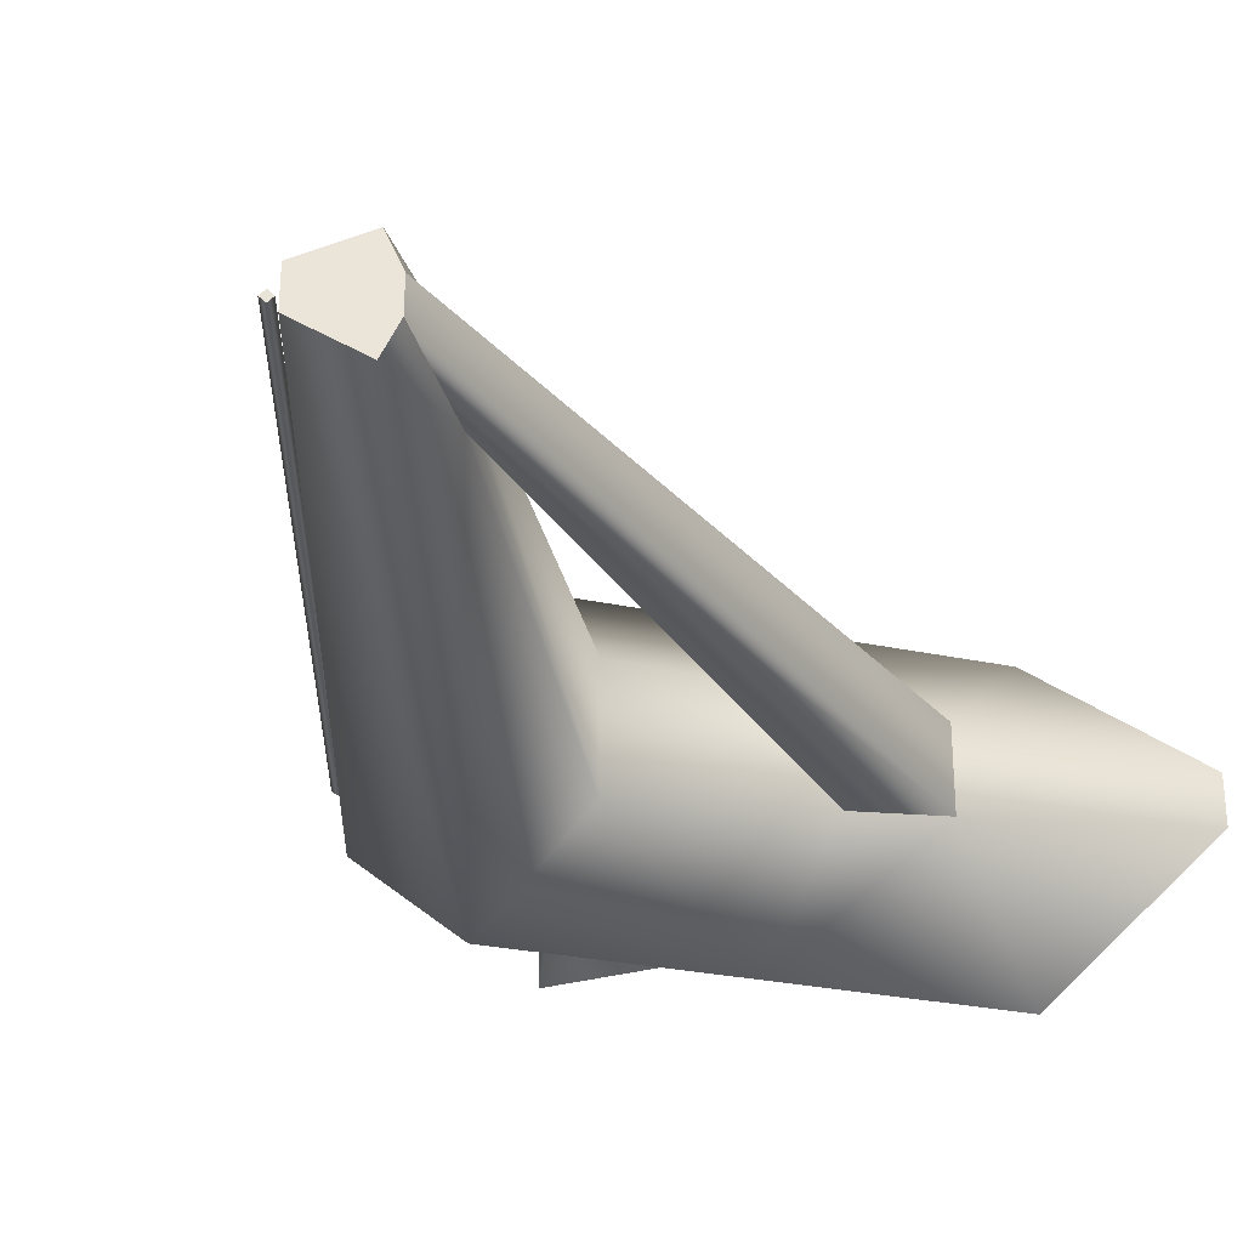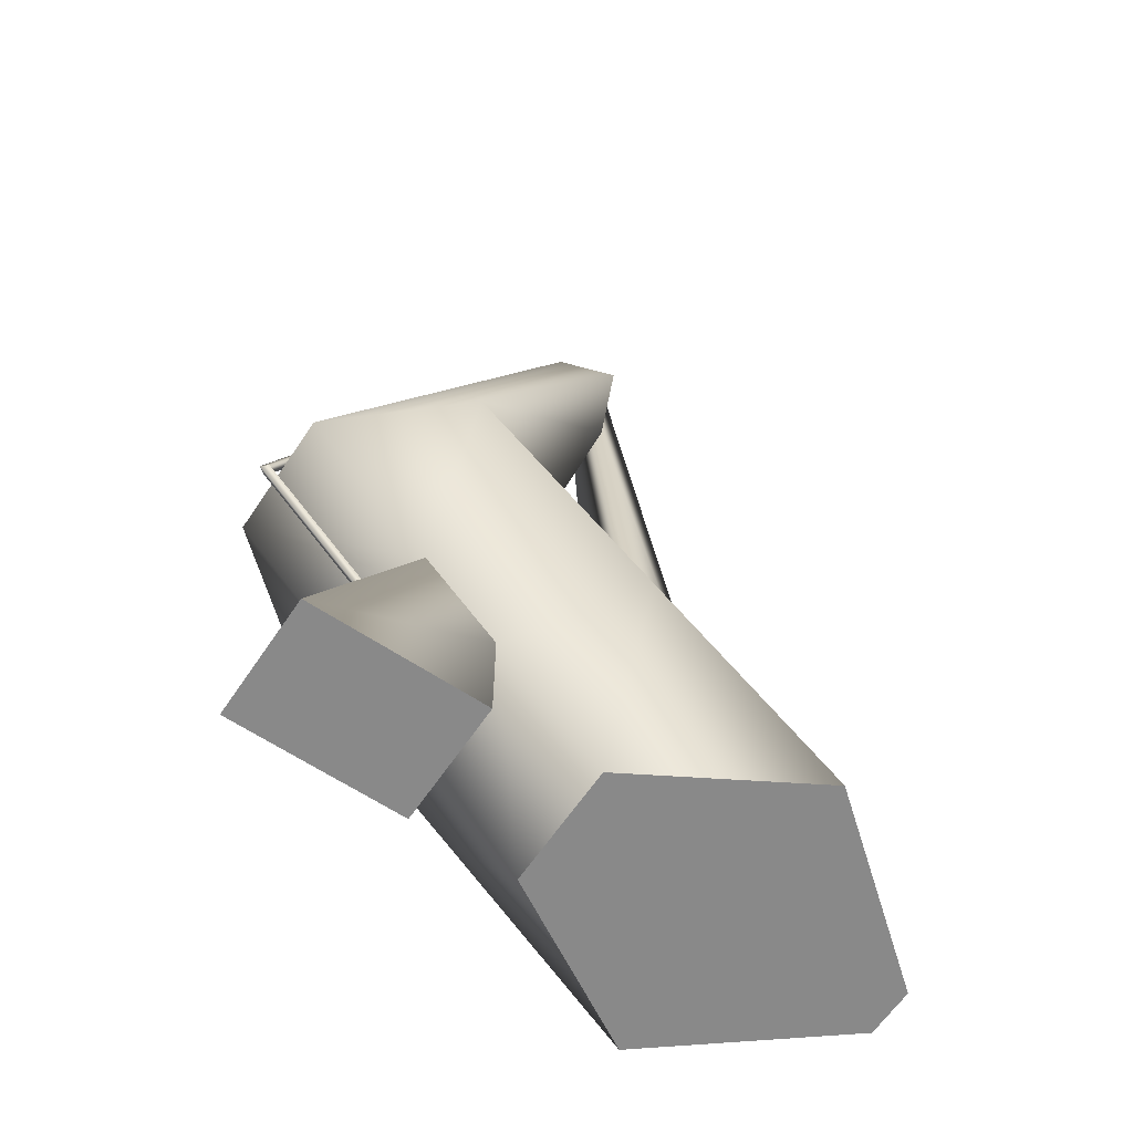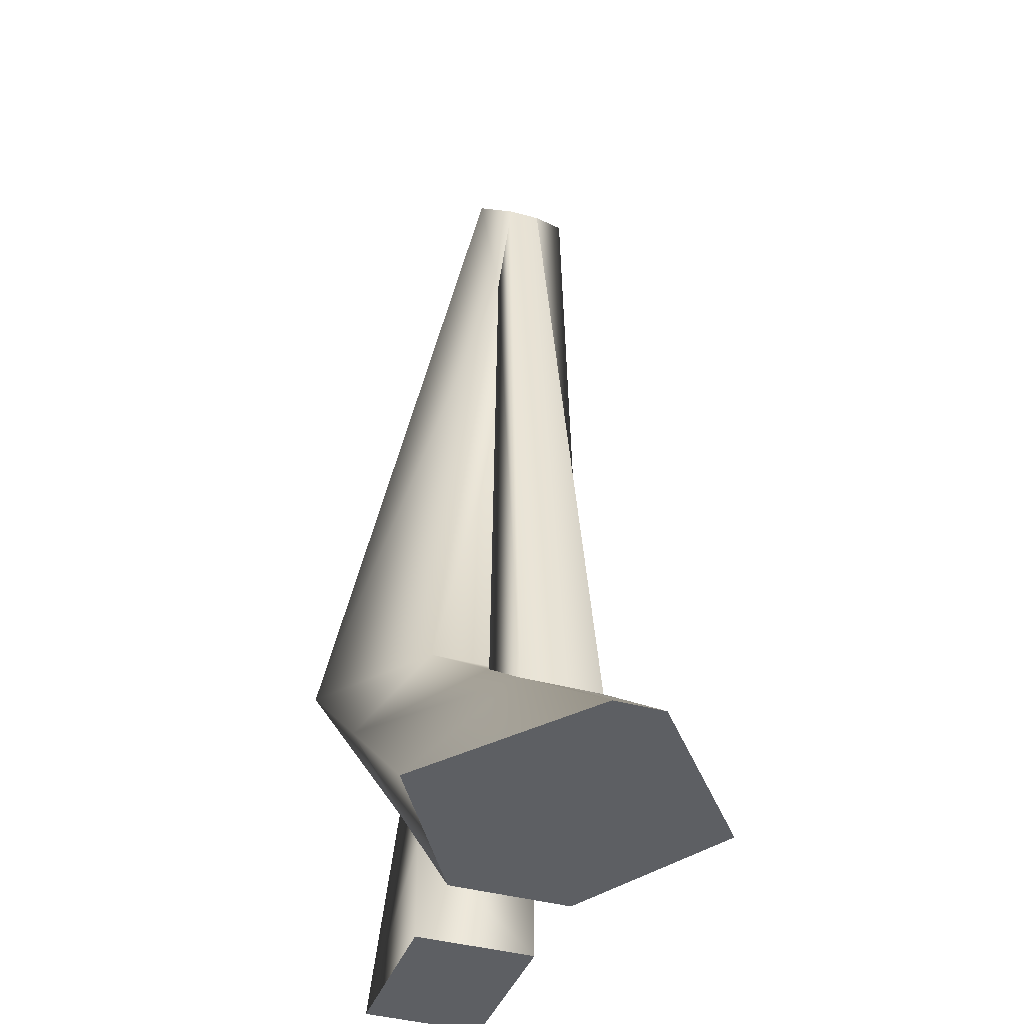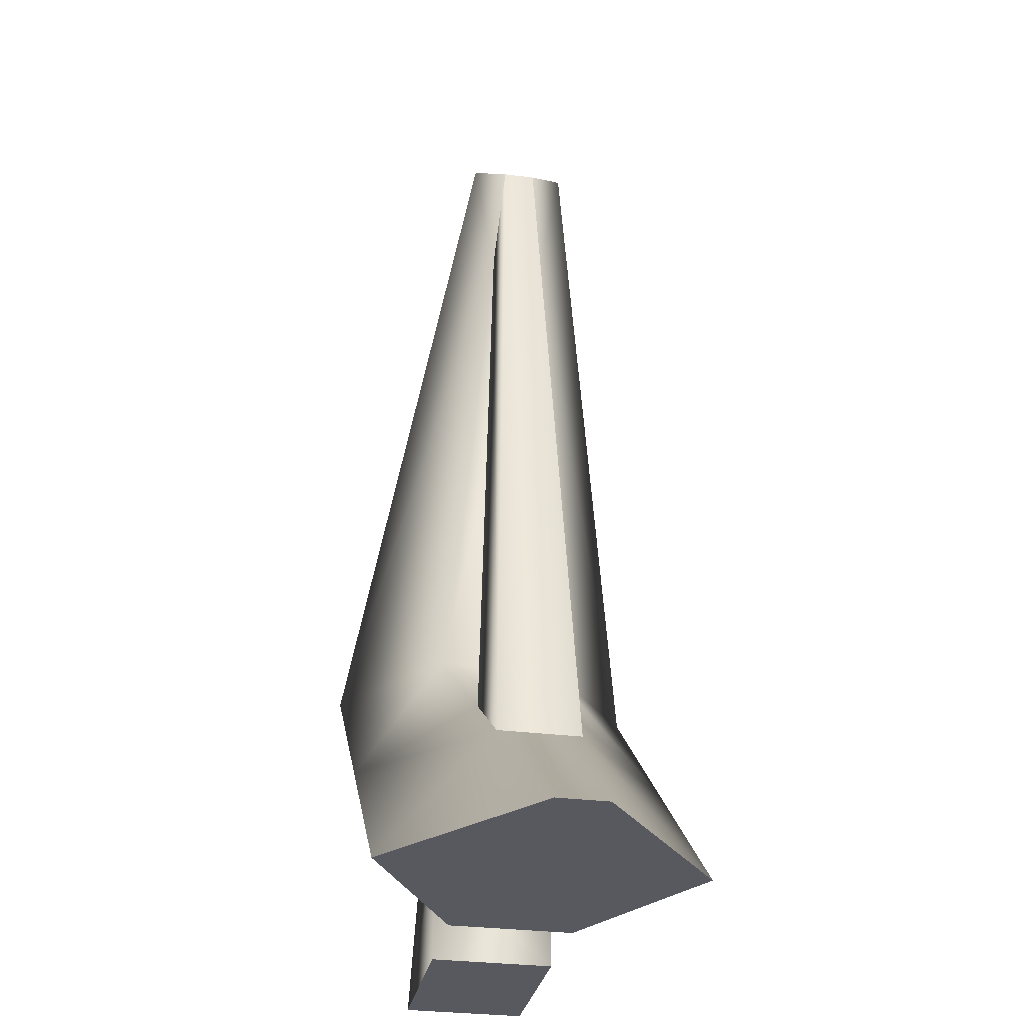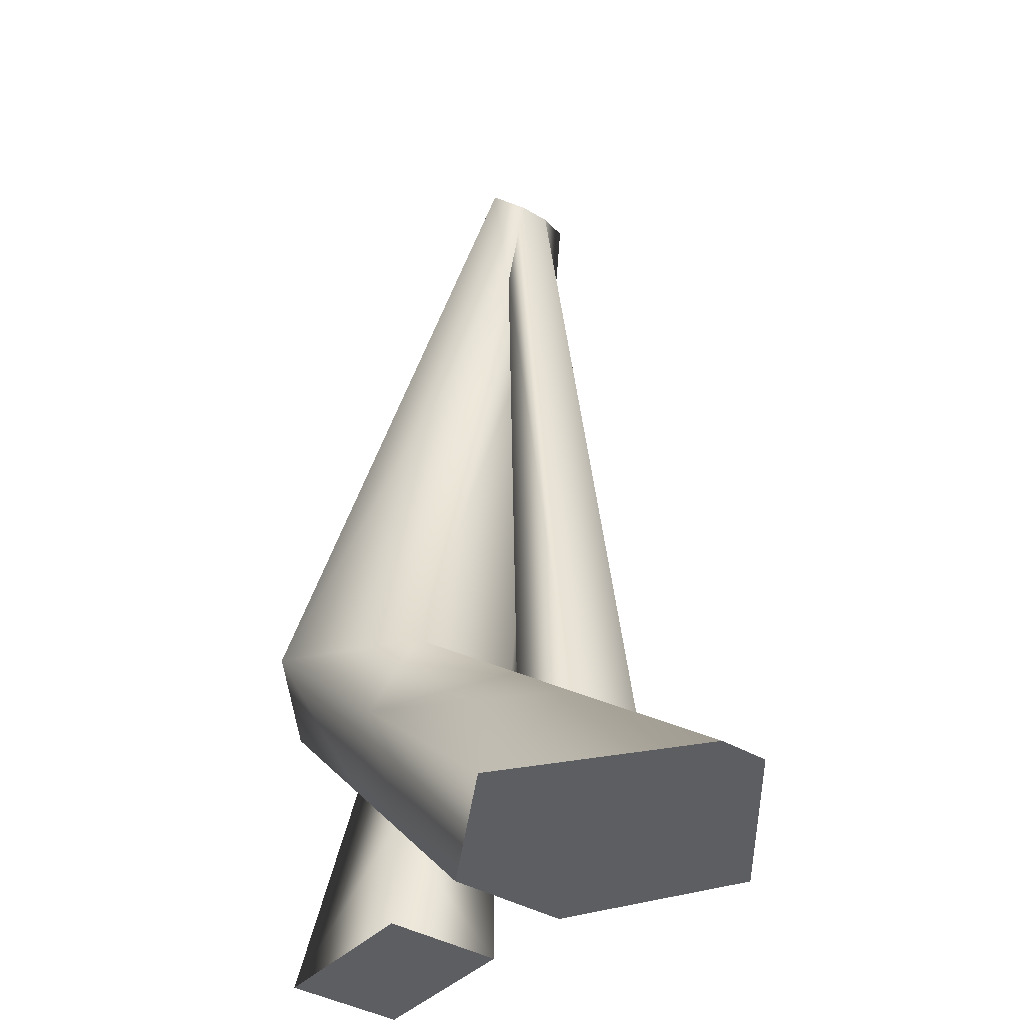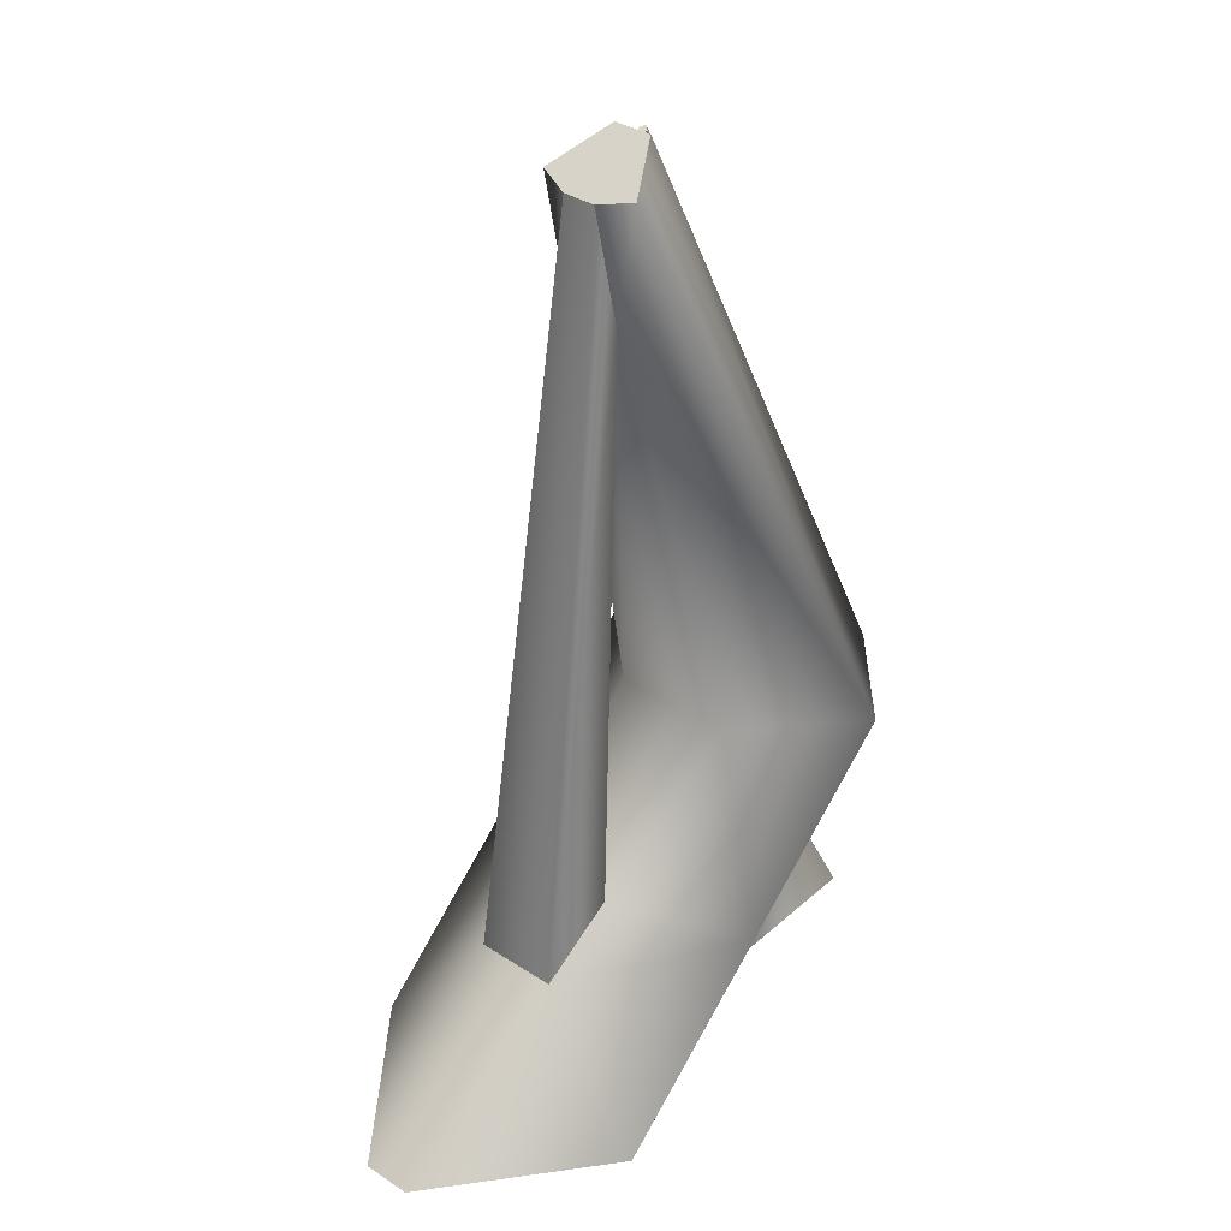
<metadata>
{"format":"obj","ext":"obj","renderer":"f3d","projection":"perspective","resolution":1024,"background":"white","views":[{"elev":-29.1,"azim":23.8,"up":"+Y"},{"elev":-63.1,"azim":-33.9,"up":"+Z"},{"elev":-39.9,"azim":71.0,"up":"+Z"},{"elev":-30.3,"azim":79.4,"up":"+Z"},{"elev":-38.7,"azim":52.8,"up":"+Z"},{"elev":35.4,"azim":130.8,"up":"+Z"}]}
</metadata>
<code>
g gate-drl-17-lod2
v 0.1083 -0.1398 2.564
v -0.04096 -0.05444 2.65
v -0.04096 0.05444 2.65
v 0.1083 0.1398 2.564
v 0.1448 -0.046 2.542
v 0.1448 0.046 2.542
v 0 0.1745 5.687e-08
v 0.4713 0.4482 1.46e-07
v -0.03252 0.4482 0.444
v -0.2959 0.1745 0.3016
v -0.5031 0.1745 0.5126
v -0.2959 -0.1745 0.3016
v 0 -0.1745 -5.687e-08
v -0.03252 -0.4482 0.444
v -0.5363 0.4482 0.888
v 0.4713 -0.4482 -1.46e-07
v -0.5031 -0.1745 0.5126
v -0.8545 0.1745 0.8707
v -0.04096 0.05444 2.65
v 0.1083 0.1398 2.564
v -0.8545 -0.1745 0.8707
v -0.04096 -0.05444 2.65
v -0.5363 -0.4482 0.888
v 0.1083 -0.1398 2.564
v 0.09928 -0.0754 2.213
v 0.1448 -0.046 2.542
v -0.2181 -0.1745 0.9053
v 0.09928 0.0754 2.213
v 0.218 -0.1353 0.5651
v -0.2181 0.1745 0.9053
v 0.425 -0.1181 0.4021
v 0.9425 -0.07008 -2.283e-08
v 0.425 0.1181 0.4021
v 0.9425 0.07008 2.283e-08
v 0.4713 0.4482 1.46e-07
v -0.03252 0.4482 0.444
v 0.218 0.1353 0.5651
v -0.5363 0.4482 0.888
v 0.1083 0.1398 2.564
v 0.1448 0.046 2.542
v 0.218 -0.1353 0.5651
v 0.218 0.1353 0.5651
v 0.09928 0.0754 2.213
v 0.09928 -0.0754 2.213
v 0.425 -0.1181 0.4021
v 0.1448 -0.046 2.542
v 0.1448 0.046 2.542
v 0.425 0.1181 0.4021
v 0.09928 0.0754 2.213
v 0.218 0.1353 0.5651
v -0.2959 -0.1745 0.3016
v -0.2959 0.1745 0.3016
v -0.296 0.1745 5.687e-08
v -0.296 -0.1745 -5.687e-08
v -0.7883 -0.1745 -5.687e-08
v -0.5031 -0.1745 0.5126
v -0.7883 0.1745 5.687e-08
v -0.5031 0.1745 0.5126
v -0.2959 0.1745 0.3016
v -0.296 0.1745 5.687e-08
v 0.4713 -0.4482 -1.46e-07
v 0 0.1745 5.687e-08
v 0 -0.1745 -5.687e-08
v 0.4713 0.4482 1.46e-07
v 0.9425 0.07008 2.283e-08
v 0.9425 -0.07008 -2.283e-08
v -0.296 -0.1745 -5.687e-08
v -0.296 0.1745 5.687e-08
v -0.7883 -0.1745 -5.687e-08
v -0.7883 0.1745 5.687e-08
v -0.5064 0.015 0.4808
v -0.4979 -1.613e-07 0.4931
v -0.8684 -2.841e-07 0.8694
v -0.8872 0.015 0.8666
v -0.5151 -1.535e-07 0.4685
v -0.906 -2.82e-07 0.8638
v -0.8872 -0.015 0.8666
v -0.5064 -0.015 0.4808
v -0.8684 -2.841e-07 0.8694
v -0.4979 -1.613e-07 0.4931
v -0.06286 -8.57e-07 2.628
v -0.07636 0.015 2.635
v -0.8684 -2.841e-07 0.8694
v -0.8872 0.015 0.8666
v -0.08983 -8.613e-07 2.642
v -0.906 -2.82e-07 0.8638
v -0.8872 -0.015 0.8666
v -0.07636 -0.015 2.635
v -0.8684 -2.841e-07 0.8694
v -0.06286 -8.57e-07 2.628
v -0.07636 -0.015 2.635
v -0.08983 -8.613e-07 2.642
v -0.06286 -8.57e-07 2.628
v -0.07636 0.015 2.635
g gate-drl-17-lod2_0
f 3 2 1
f 1 4 3
f 4 1 5
f 5 6 4
f 9 8 7
f 7 10 9
f 9 10 11
f 7 12 10
f 7 13 12
f 14 12 13
f 15 9 11
f 13 16 14
f 17 12 14
f 18 15 11
f 18 11 17
f 15 18 19
f 19 20 15
f 18 21 19
f 17 21 18
f 22 19 21
f 17 23 21
f 22 21 23
f 17 14 23
f 23 24 22
f 23 25 24
f 26 24 25
f 25 23 27
f 27 23 14
f 28 25 27
f 14 29 27
f 30 27 29
f 27 30 28
f 29 14 31
f 16 31 14
f 16 32 31
f 33 31 32
f 32 34 33
f 33 34 35
f 35 36 33
f 37 33 36
f 29 37 30
f 30 37 36
f 36 38 30
f 28 30 38
f 39 28 38
f 40 28 39
f 43 42 41
f 41 44 43
f 44 41 45
f 46 44 45
f 45 47 46
f 45 48 47
f 48 49 47
f 48 50 49
f 53 52 51
f 51 54 53
f 55 54 51
f 55 51 56
f 57 55 56
f 58 57 56
f 57 58 59
f 59 60 57
f 63 62 61
f 62 64 61
f 64 65 61
f 65 66 61
f 69 68 67
f 70 68 69
f 73 72 71
f 71 74 73
f 74 71 75
f 76 74 75
f 75 77 76
f 77 75 78
f 79 77 78
f 78 80 79
f 83 82 81
f 82 83 84
f 85 82 84
f 84 86 85
f 85 86 87
f 87 88 85
f 87 89 88
f 90 88 89
f 93 92 91
f 94 92 93

</code>
